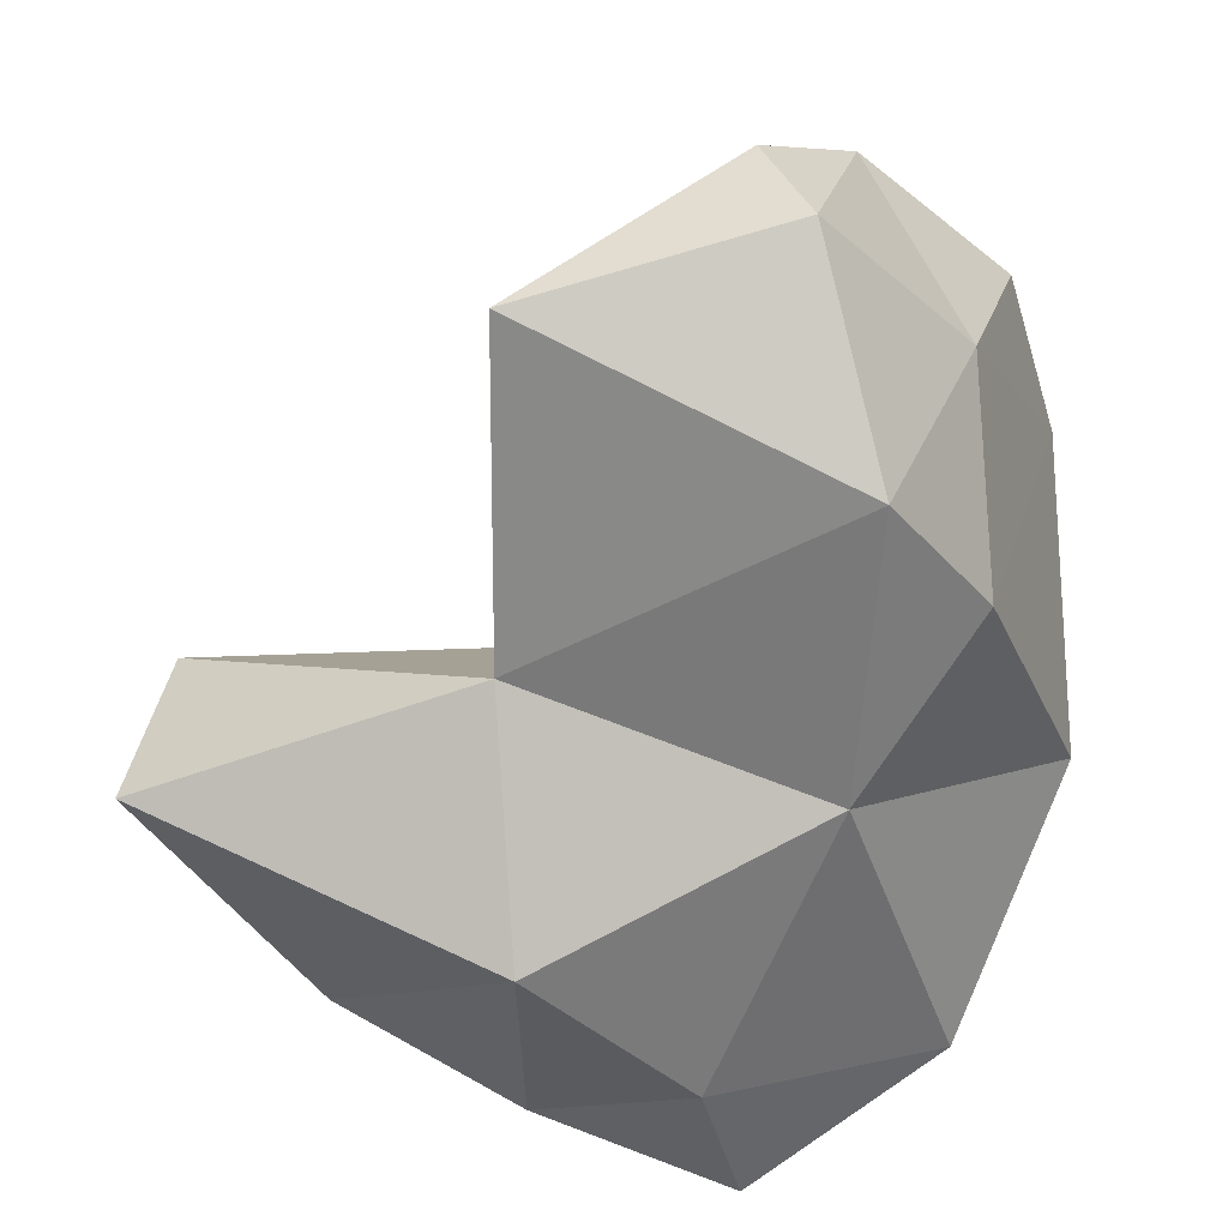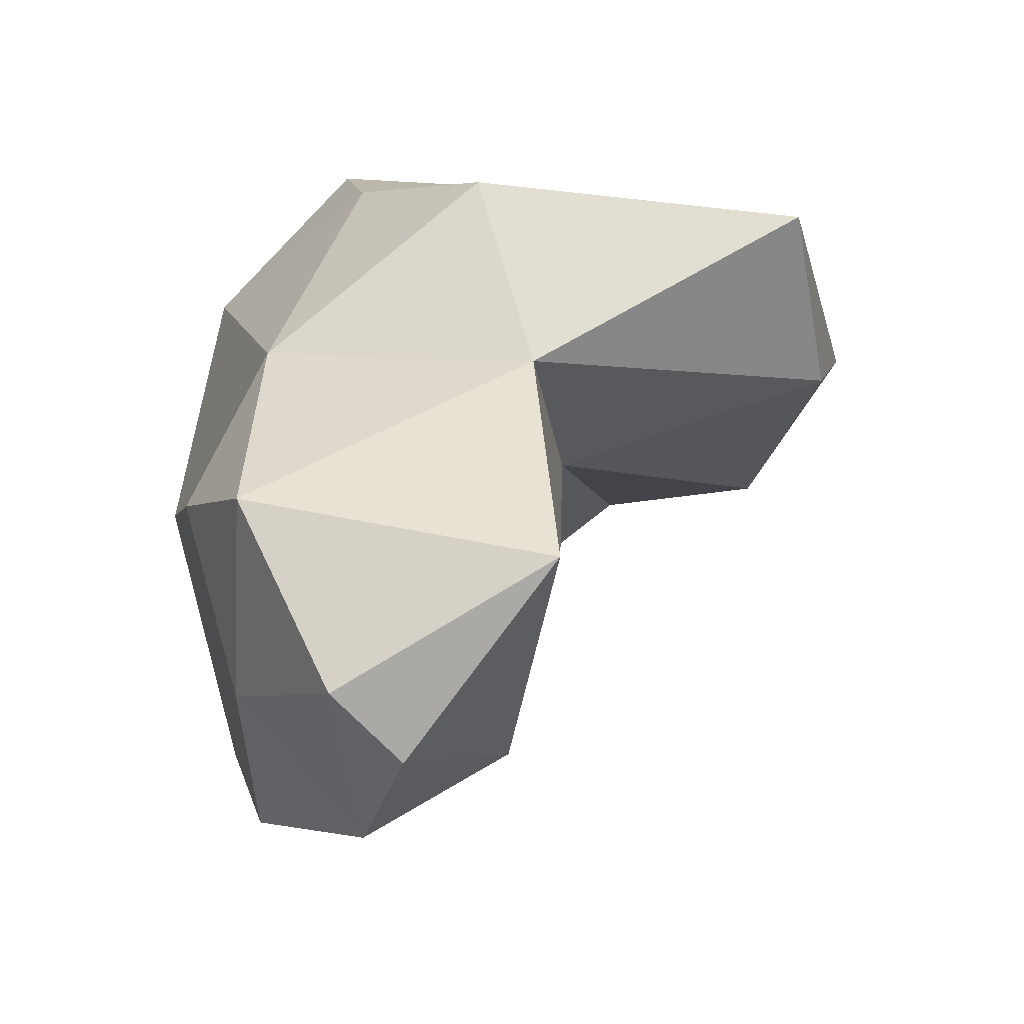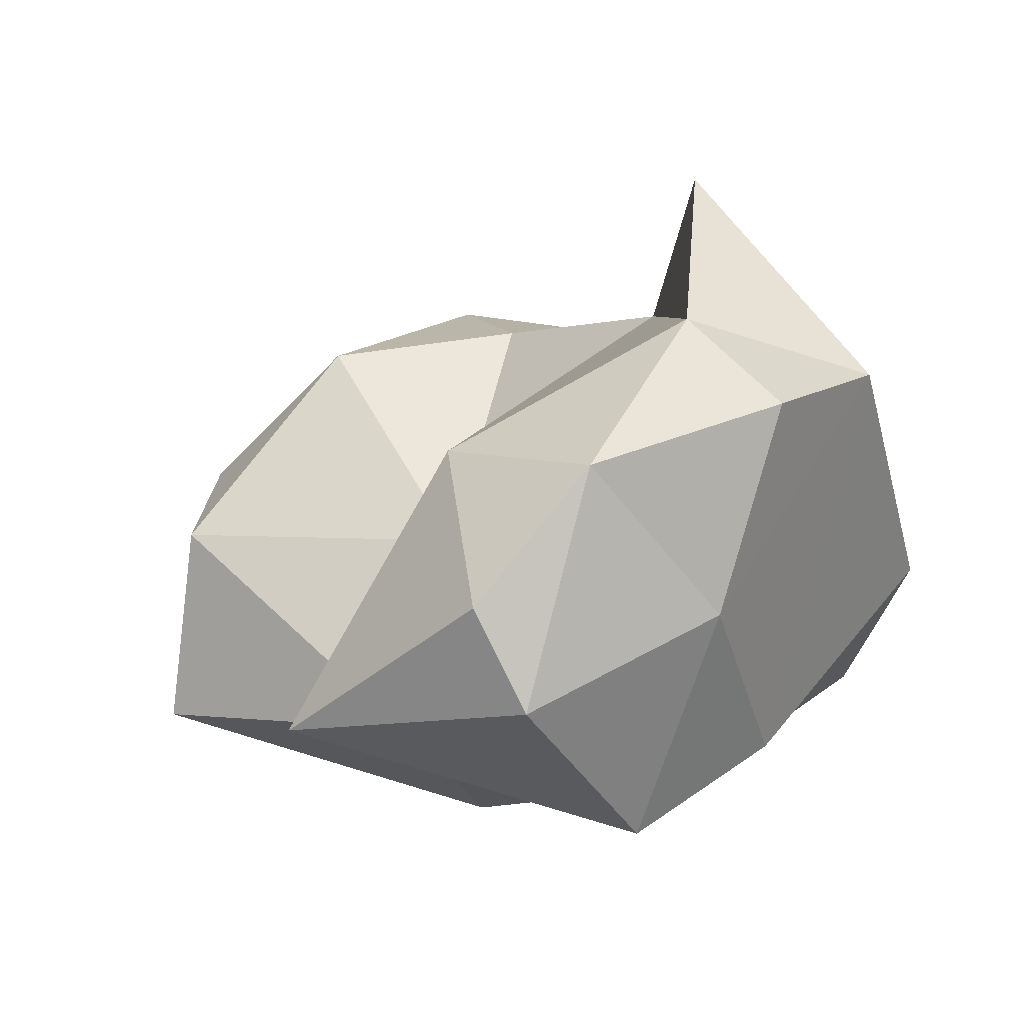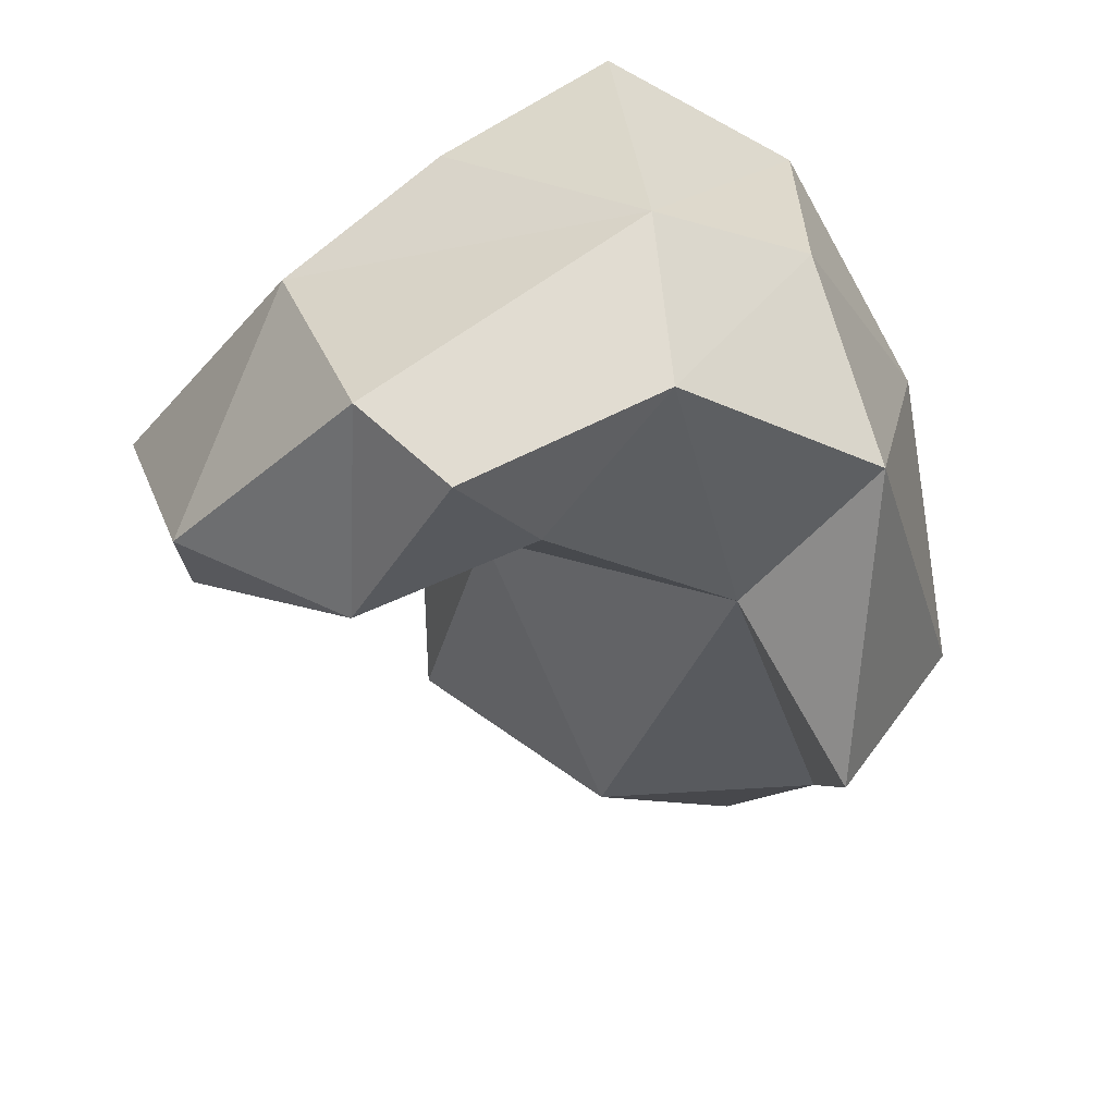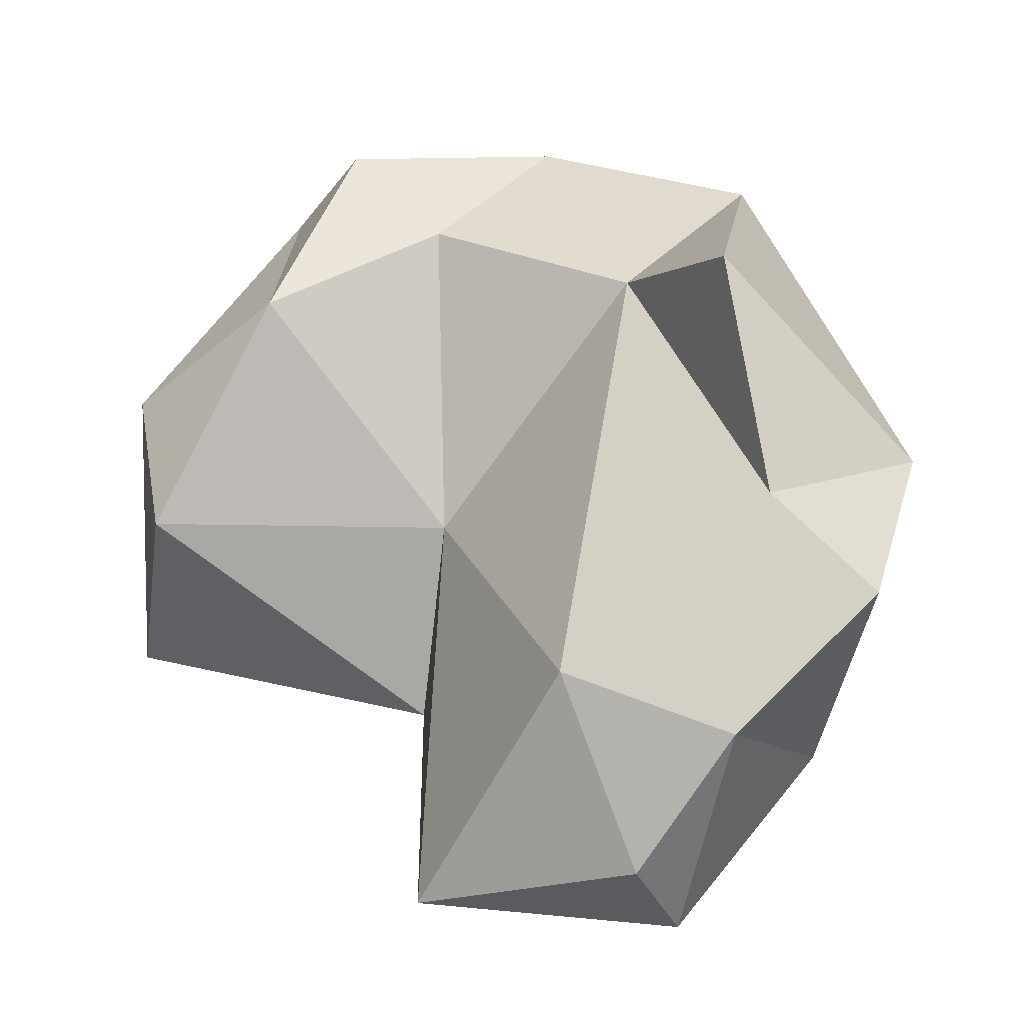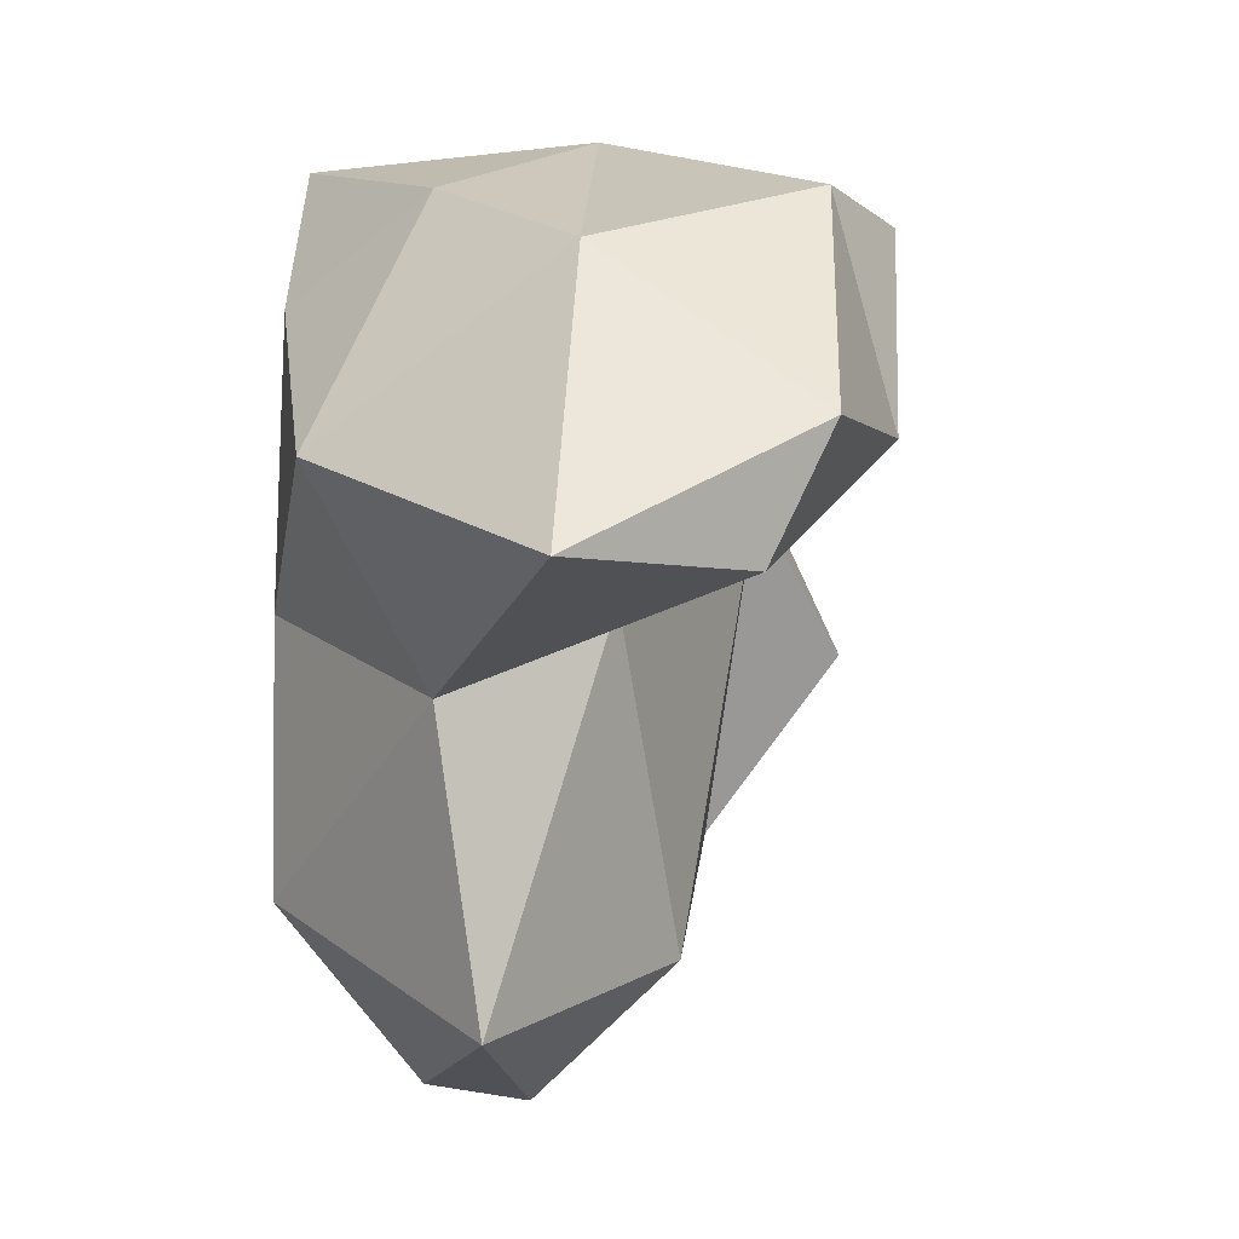
<metadata>
{"format":"obj","ext":"obj","renderer":"f3d","projection":"perspective","resolution":1024,"background":"white","views":[{"elev":-58.8,"azim":177.8,"up":"+Y"},{"elev":-55.6,"azim":18.5,"up":"+Z"},{"elev":3.7,"azim":-164.5,"up":"+Y"},{"elev":47.8,"azim":164.4,"up":"+Z"},{"elev":39.6,"azim":177.4,"up":"+Y"},{"elev":-0.1,"azim":66.4,"up":"+Z"}]}
</metadata>
<code>
o Plane
v 1.39 1.783 -0.9041
v -0.4933 2.051 -0.0272
v 0.4205 2.288 1.203
v 1.303 -1.383 0.812
v -1.512 0.8965 -6.009
v -2.098 0.2501 2.281
v -3.255 -2.84 -5.431
v -5.425 -0.5296 -1.572
v -3.134 0.8192 -6.876
v -4.13 -0.6407 -5.768
v -3.923 2.29 0.2568
v -3.788 0.2553 1.343
v -4.388 -2.012 0.634
v -0.4586 -0.2506 -2.41
v 2.914 0.3717 -0.8185
v 2.738 -0.2681 -2.175
v 1.108 1.222 1.465
v 3.024 -2.371 -2.067
v -0.1723 -2.237 -3.314
v -2.502 2.232 -1.345
v -0.05704 -1.798 -6.519
v -0.4265 -3.47 -1.093
v -0.5574 -2.091 1.463
v -2.525 -2.679 1.847
v -2.086 -3.074 0.4321
v -1.807 1.993 1.64
v -3.167 -2.852 -2.526
v -2.182 -0.467 -7.436
v -2.637 -1.442 -7.273
v -4.286 -2.133 -4.116
v -5.262 1.615 -3.802
v -4.669 1.36 -5.513
v -3.621 2.167 -4.908
v -3.3 3.647 -2.963
f 1 17 3
f 15 17 1
f 16 1 14
f 15 4 17
f 4 15 18
f 16 15 1
f 2 1 3
f 1 2 14
f 18 22 4
f 23 4 22
f 23 6 4
f 4 6 17
f 23 24 6
f 25 22 27
f 22 19 27
f 24 13 6
f 24 25 13
f 12 6 13
f 27 13 25
f 6 26 17
f 3 17 26
f 12 26 6
f 27 19 7
f 21 7 19
f 5 21 14
f 13 27 8
f 8 12 13
f 14 2 20
f 3 26 2
f 20 2 26
f 5 14 20
f 21 5 28
f 7 21 29
f 30 27 7
f 8 27 30
f 29 10 7
f 30 7 10
f 10 31 30
f 30 31 8
f 29 28 9
f 10 29 9
f 28 5 9
f 9 33 10
f 31 10 33
f 9 5 33
f 31 11 8
f 12 8 11
f 11 31 34
f 26 12 11
f 26 11 20
f 11 34 20
f 20 33 5
f 10 32 31
f 9 32 10
f 16 18 15
f 14 19 16
f 18 16 19
f 19 22 18
f 22 25 23
f 23 25 24
f 19 14 21
f 28 29 21
f 9 33 32
f 31 32 33
f 31 33 34
f 34 33 20

</code>
